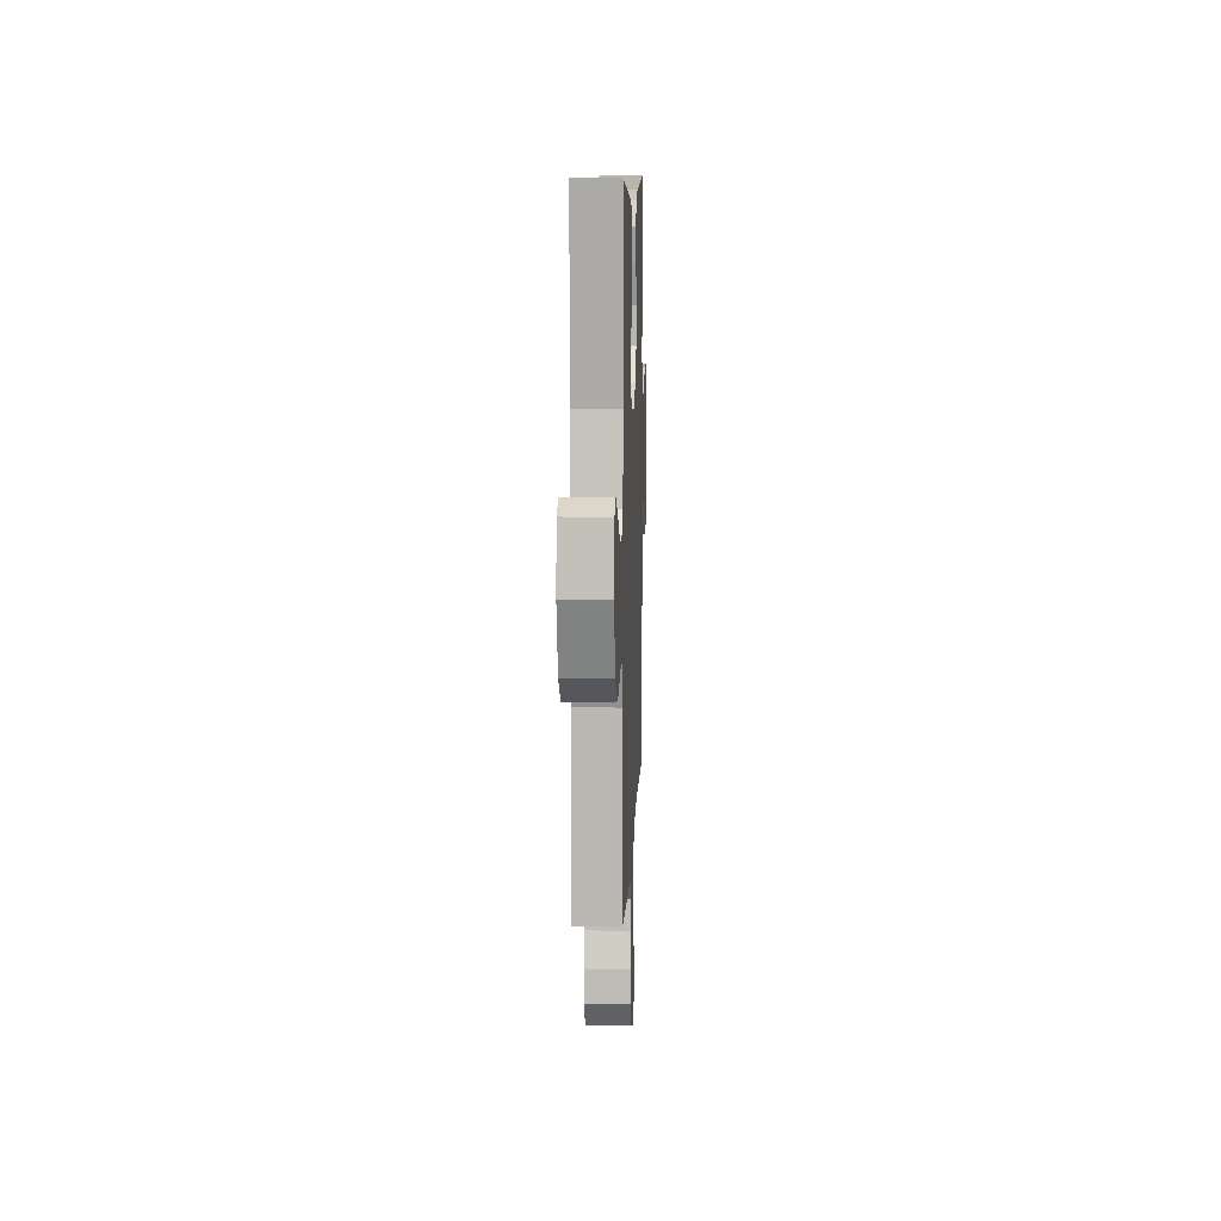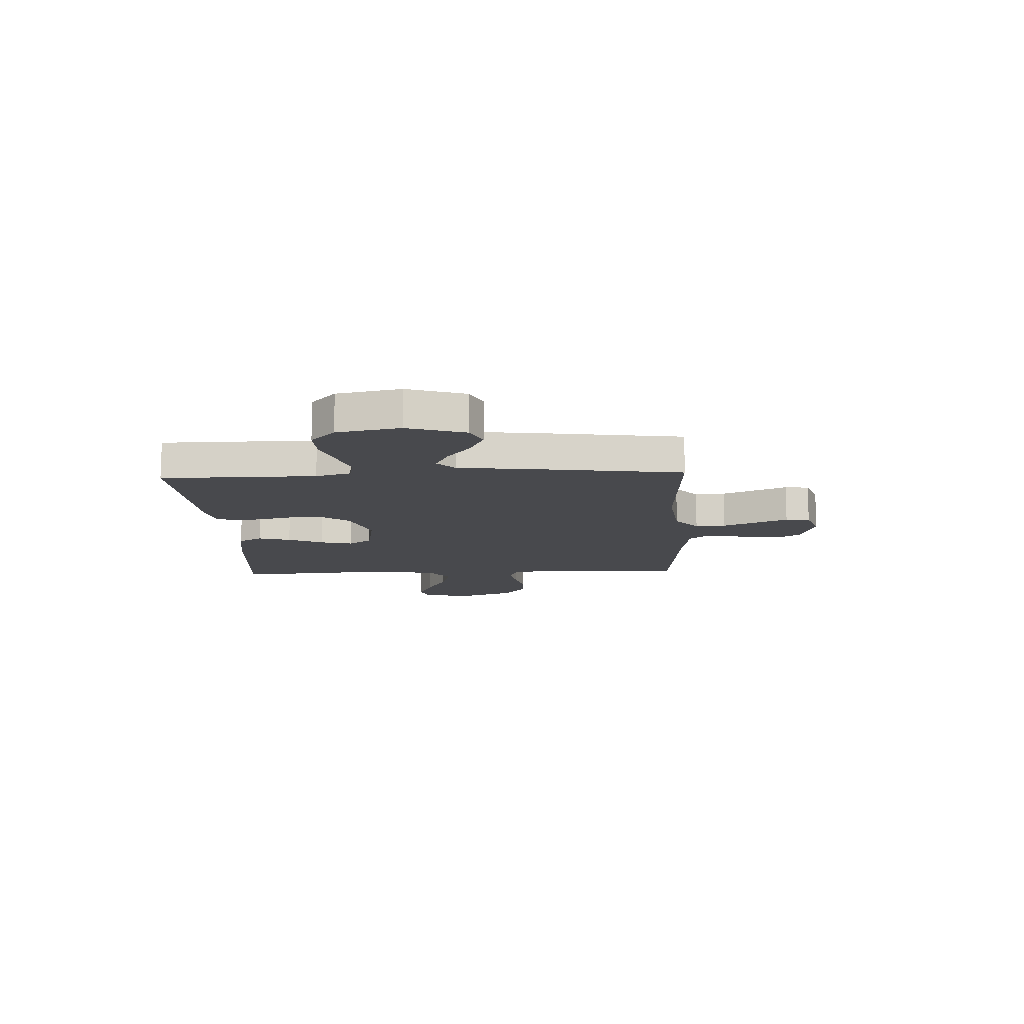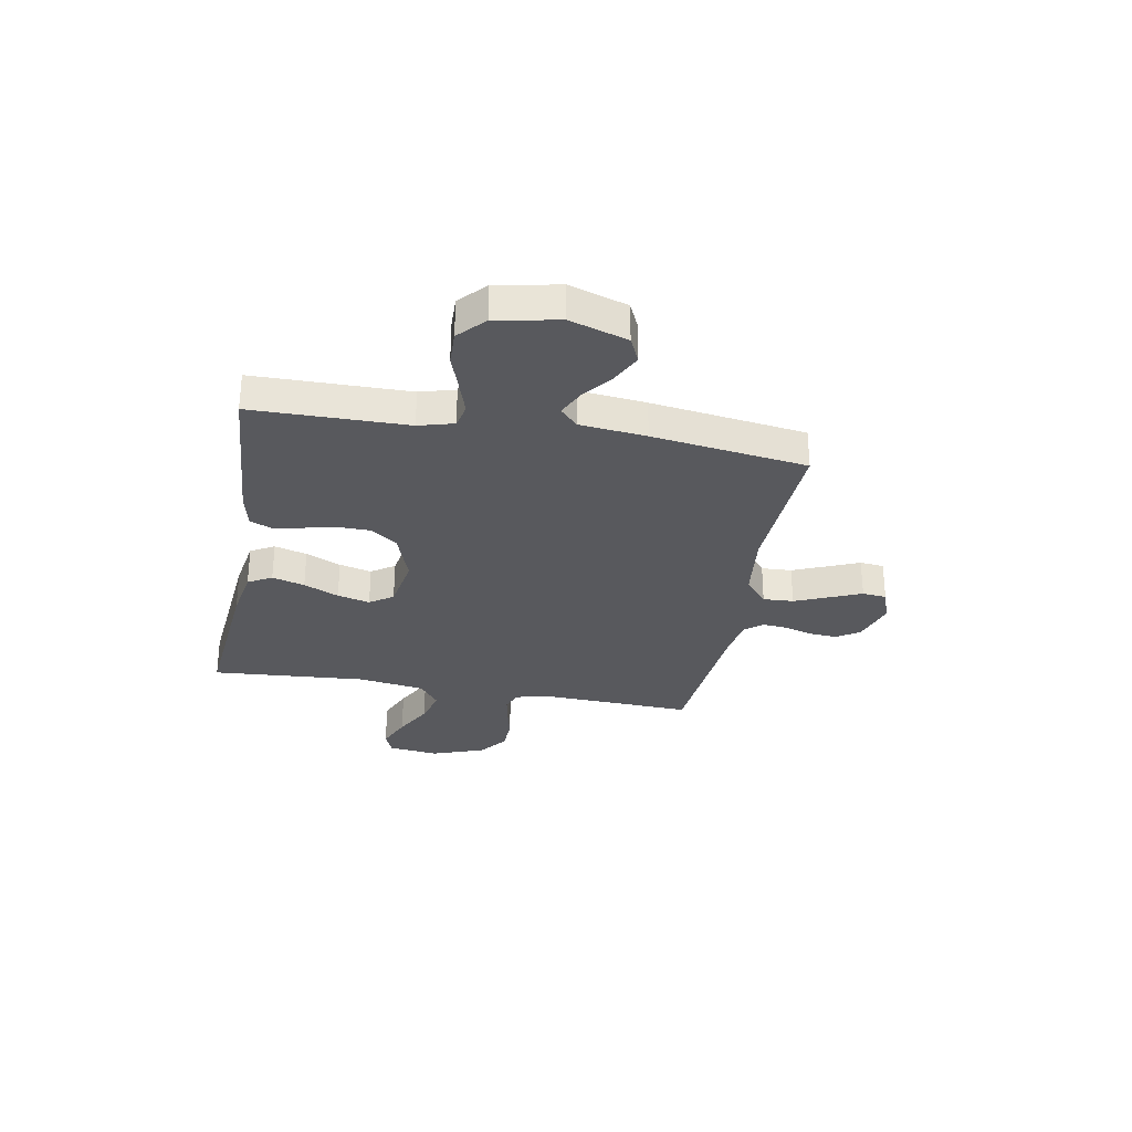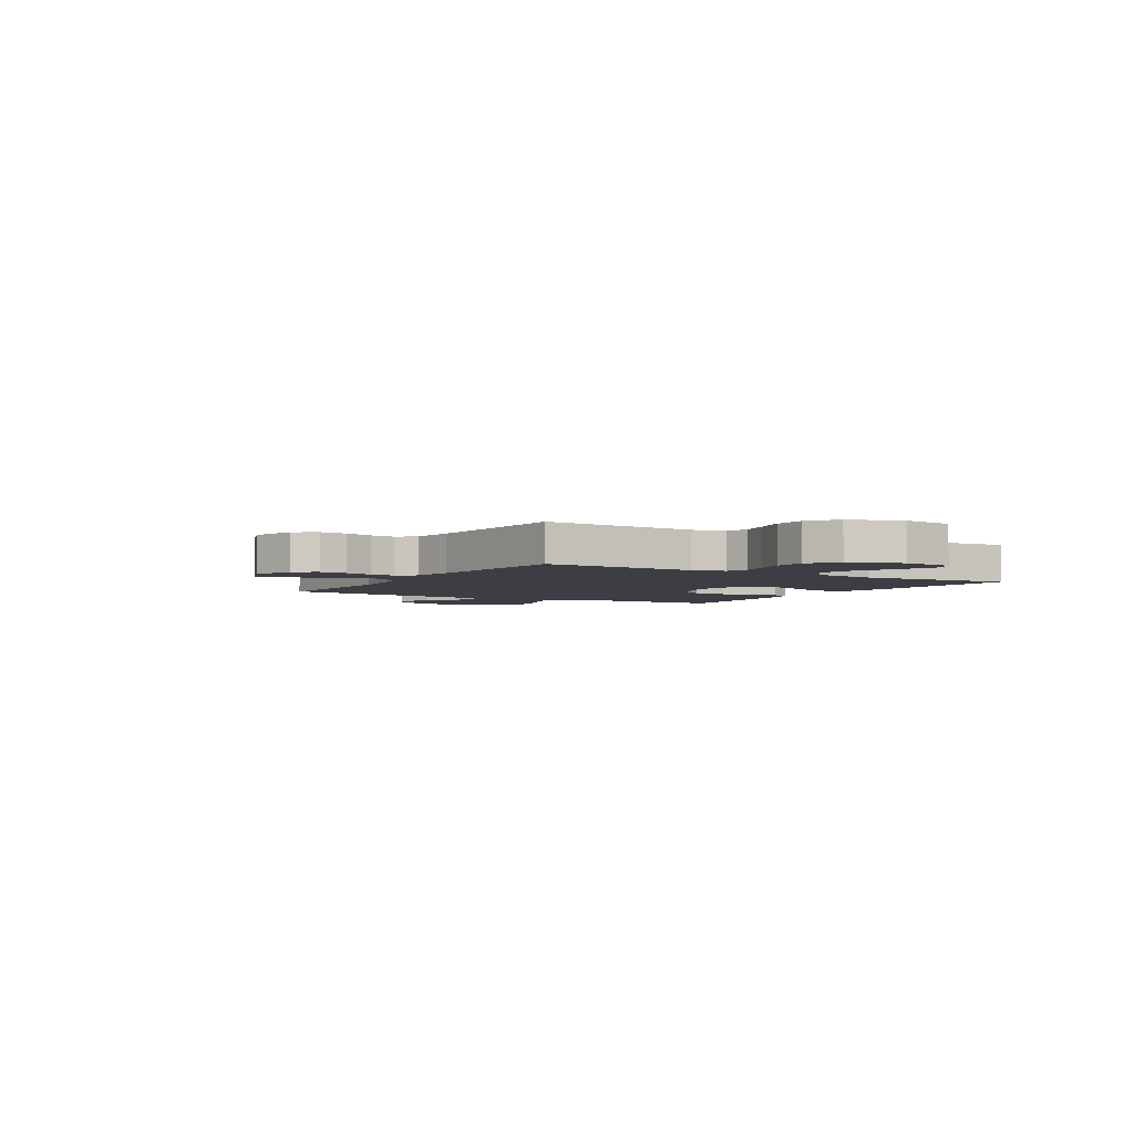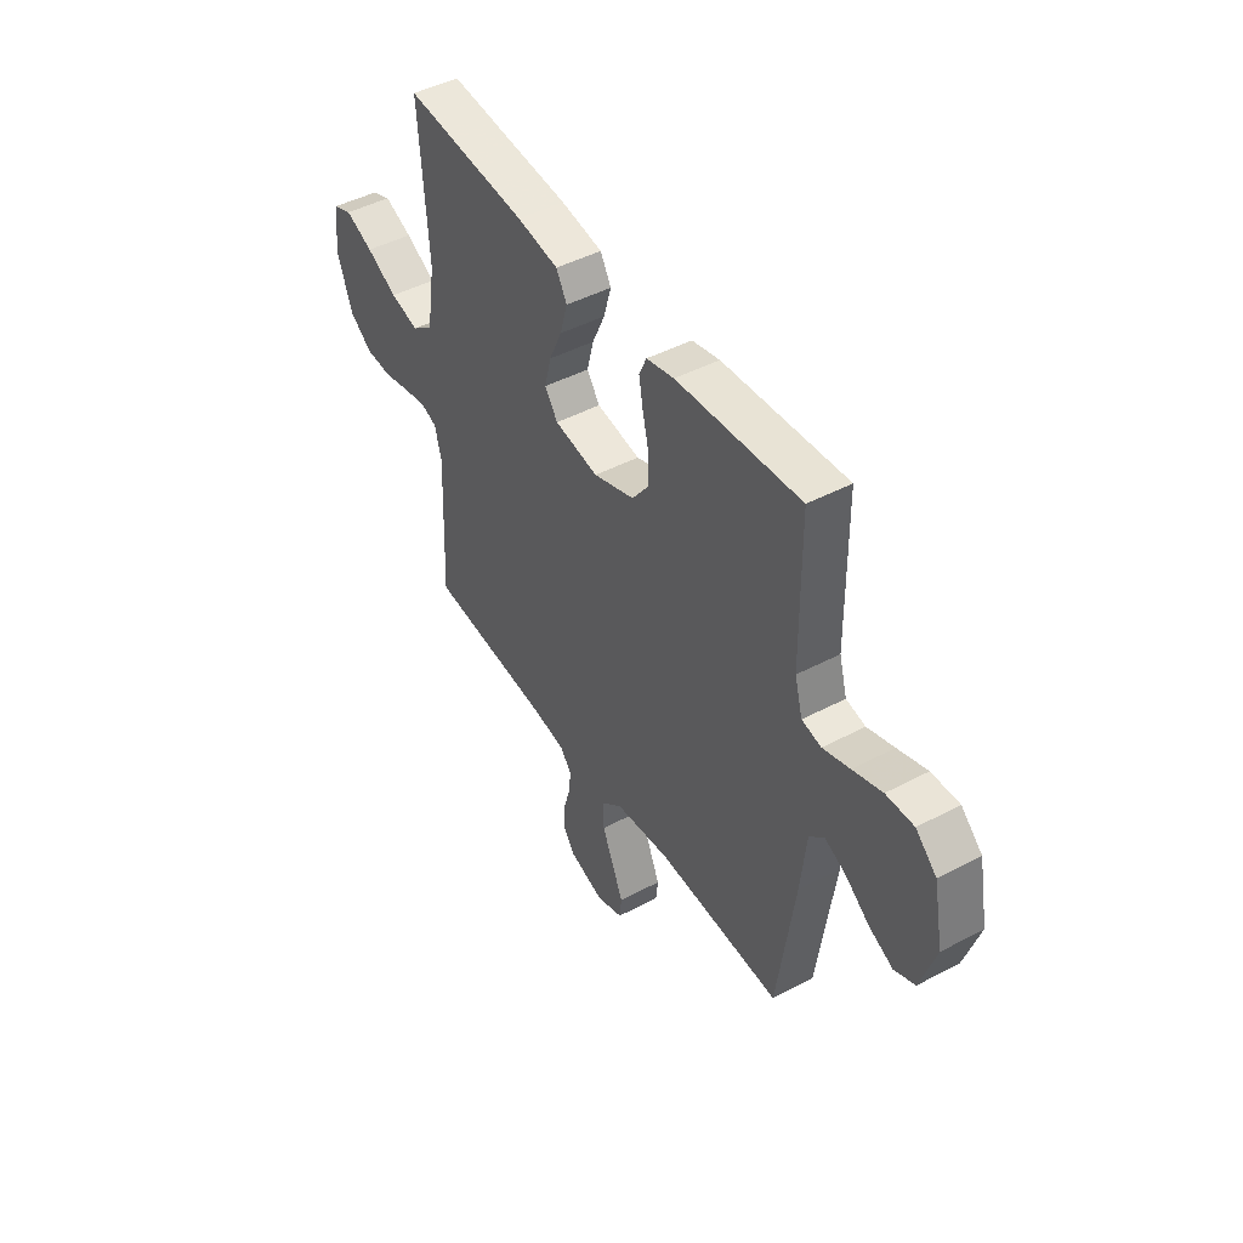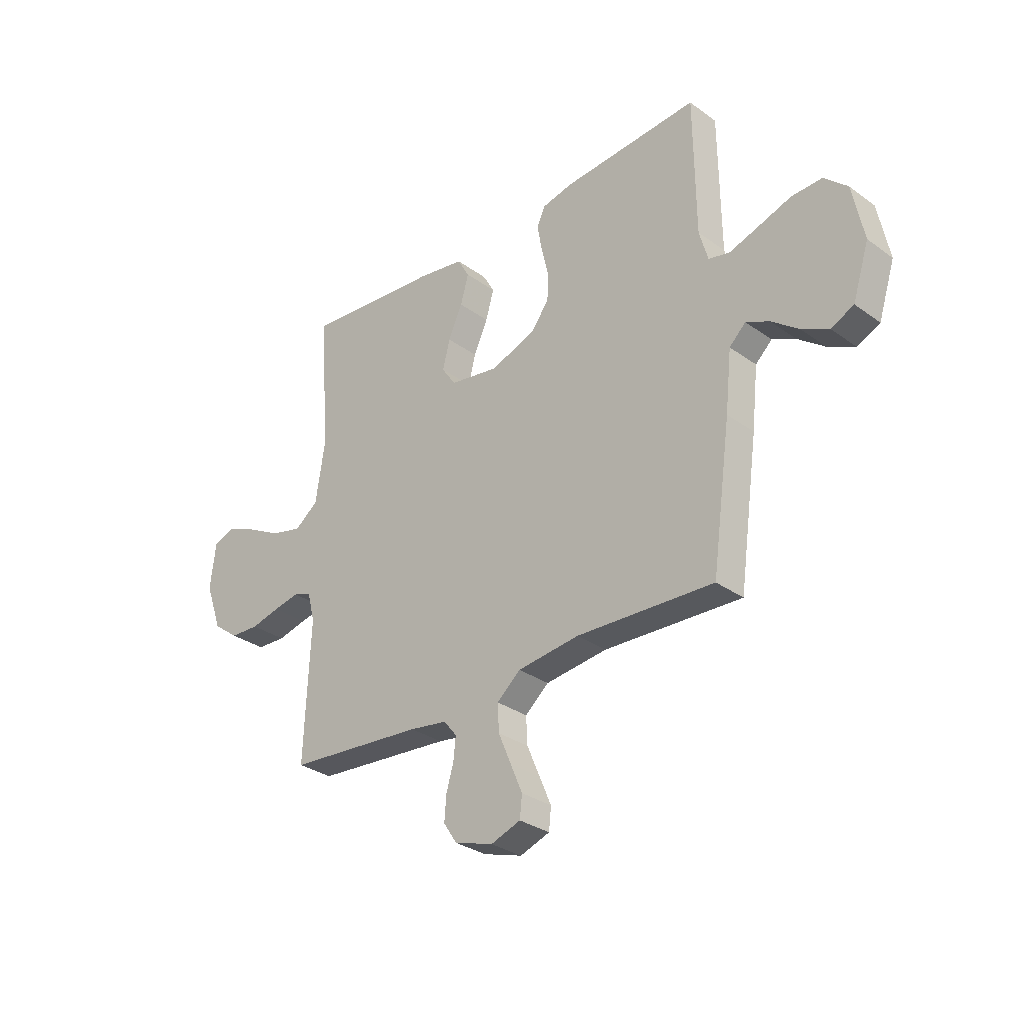
<metadata>
{"format":"obj","ext":"obj","renderer":"f3d","projection":"perspective","resolution":1024,"background":"white","views":[{"elev":9.4,"azim":-87.9,"up":"+Z"},{"elev":-12.5,"azim":92.6,"up":"+Y"},{"elev":-29.8,"azim":79.7,"up":"+Y"},{"elev":-3.7,"azim":-120.9,"up":"+Y"},{"elev":45.8,"azim":58.7,"up":"+Z"},{"elev":-30.9,"azim":44.2,"up":"+Z"}]}
</metadata>
<code>
v 0.5 0.07 0.5
v 0.503 0.07 0.2
v 0.522 0.07 0.132
v 0.569 0.07 0.122
v 0.634 0.07 0.143
v 0.705 0.07 0.167
v 0.772 0.07 0.169
v 0.823 0.07 0.122
v 0.847 0.07 0
v 0.811 0.07 -0.112
v 0.761 0.07 -0.135
v 0.702 0.07 -0.106
v 0.643 0.07 -0.061
v 0.592 0.07 -0.037
v 0.556 0.07 -0.071
v 0.542 0.07 -0.2
v 0.5 0.07 -0.5
v 0.2 0.07 -0.486
v 0.065 0.07 -0.502
v 0.013 0.07 -0.546
v 0.016 0.07 -0.605
v 0.044 0.07 -0.671
v 0.07 0.07 -0.732
v 0.065 0.07 -0.779
v 0 0.07 -0.802
v -0.085 0.07 -0.775
v -0.114 0.07 -0.731
v -0.11 0.07 -0.678
v -0.094 0.07 -0.623
v -0.089 0.07 -0.574
v -0.117 0.07 -0.539
v -0.2 0.07 -0.526
v -0.5 0.07 -0.5
v -0.487 0.07 -0.2
v -0.503 0.07 -0.137
v -0.543 0.07 -0.122
v -0.6 0.07 -0.133
v -0.664 0.07 -0.148
v -0.728 0.07 -0.145
v -0.784 0.07 -0.103
v -0.821 0.07 0
v -0.809 0.07 0.099
v -0.763 0.07 0.117
v -0.695 0.07 0.088
v -0.62 0.07 0.048
v -0.55 0.07 0.03
v -0.498 0.07 0.069
v -0.478 0.07 0.2
v -0.5 0.07 0.5
v -0.2 0.07 0.473
v -0.099 0.07 0.456
v -0.073 0.07 0.41
v -0.091 0.07 0.347
v -0.122 0.07 0.279
v -0.138 0.07 0.216
v -0.107 0.07 0.171
v 0 0.07 0.153
v 0.1 0.07 0.188
v 0.139 0.07 0.241
v 0.14 0.07 0.304
v 0.125 0.07 0.368
v 0.115 0.07 0.424
v 0.133 0.07 0.464
v 0.2 0.07 0.479
v 0.5 0 0.5
v 0.503 0 0.2
v 0.522 0 0.132
v 0.569 0 0.122
v 0.634 0 0.143
v 0.705 0 0.167
v 0.772 0 0.169
v 0.823 0 0.122
v 0.847 0 0
v 0.811 0 -0.112
v 0.761 0 -0.135
v 0.702 0 -0.106
v 0.643 0 -0.061
v 0.592 0 -0.037
v 0.556 0 -0.071
v 0.542 0 -0.2
v 0.5 0 -0.5
v 0.2 0 -0.486
v 0.065 0 -0.502
v 0.013 0 -0.546
v 0.016 0 -0.605
v 0.044 0 -0.671
v 0.07 0 -0.732
v 0.065 0 -0.779
v 0 0 -0.802
v -0.085 0 -0.775
v -0.114 0 -0.731
v -0.11 0 -0.678
v -0.094 0 -0.623
v -0.089 0 -0.574
v -0.117 0 -0.539
v -0.2 0 -0.526
v -0.5 0 -0.5
v -0.487 0 -0.2
v -0.503 0 -0.137
v -0.543 0 -0.122
v -0.6 0 -0.133
v -0.664 0 -0.148
v -0.728 0 -0.145
v -0.784 0 -0.103
v -0.821 0 0
v -0.809 0 0.099
v -0.763 0 0.117
v -0.695 0 0.088
v -0.62 0 0.048
v -0.55 0 0.03
v -0.498 0 0.069
v -0.478 0 0.2
v -0.5 0 0.5
v -0.2 0 0.473
v -0.099 0 0.456
v -0.073 0 0.41
v -0.091 0 0.347
v -0.122 0 0.279
v -0.138 0 0.216
v -0.107 0 0.171
v 0 0 0.153
v 0.1 0 0.188
v 0.139 0 0.241
v 0.14 0 0.304
v 0.125 0 0.368
v 0.115 0 0.424
v 0.133 0 0.464
v 0.2 0 0.479
f 64 1 2
f 63 64 2
f 62 63 2
f 61 62 2
f 60 61 2
f 59 60 2 3
f 58 59 3
f 57 58 3 4
f 52 53 54
f 51 52 54
f 50 51 54
f 49 50 54
f 48 49 54
f 47 48 54 55
f 46 47 55 56
f 43 44 45
f 42 43 45
f 41 42 45
f 40 41 45
f 39 40 45
f 38 39 45
f 37 38 45
f 36 37 45 46
f 46 56 57
f 36 46 57
f 35 36 57
f 32 33 34
f 35 57 4
f 34 35 4
f 32 34 4
f 31 32 4
f 27 28 29
f 26 27 29
f 25 26 29
f 24 25 29
f 23 24 29
f 22 23 29
f 21 22 29 30
f 15 16 17 18
f 15 18 19
f 14 15 19 20
f 11 12 13
f 10 11 13
f 9 10 13
f 8 9 13
f 7 8 13
f 6 7 13
f 5 6 13
f 5 13 14
f 4 5 14 20
f 20 21 30 31
f 4 20 31
f 66 65 128
f 66 128 127
f 66 127 126
f 66 126 125
f 66 125 124
f 67 66 124 123
f 67 123 122
f 68 67 122 121
f 118 117 116
f 118 116 115
f 118 115 114
f 118 114 113
f 118 113 112
f 119 118 112 111
f 120 119 111 110
f 109 108 107
f 109 107 106
f 109 106 105
f 109 105 104
f 109 104 103
f 109 103 102
f 109 102 101
f 110 109 101 100
f 121 120 110
f 121 110 100
f 121 100 99
f 98 97 96
f 68 121 99
f 68 99 98
f 68 98 96
f 68 96 95
f 93 92 91
f 93 91 90
f 93 90 89
f 93 89 88
f 93 88 87
f 93 87 86
f 94 93 86 85
f 82 81 80 79
f 83 82 79
f 84 83 79 78
f 77 76 75
f 77 75 74
f 77 74 73
f 77 73 72
f 77 72 71
f 77 71 70
f 77 70 69
f 78 77 69
f 84 78 69 68
f 95 94 85 84
f 95 84 68
f 1 65 66 2
f 2 66 67 3
f 3 67 68 4
f 4 68 69 5
f 5 69 70 6
f 6 70 71 7
f 7 71 72 8
f 8 72 73 9
f 9 73 74 10
f 10 74 75 11
f 11 75 76 12
f 12 76 77 13
f 13 77 78 14
f 14 78 79 15
f 15 79 80 16
f 16 80 81 17
f 17 81 82 18
f 18 82 83 19
f 19 83 84 20
f 20 84 85 21
f 21 85 86 22
f 22 86 87 23
f 23 87 88 24
f 24 88 89 25
f 25 89 90 26
f 26 90 91 27
f 27 91 92 28
f 28 92 93 29
f 29 93 94 30
f 30 94 95 31
f 31 95 96 32
f 32 96 97 33
f 33 97 98 34
f 34 98 99 35
f 35 99 100 36
f 36 100 101 37
f 37 101 102 38
f 38 102 103 39
f 39 103 104 40
f 40 104 105 41
f 41 105 106 42
f 42 106 107 43
f 43 107 108 44
f 44 108 109 45
f 45 109 110 46
f 46 110 111 47
f 47 111 112 48
f 48 112 113 49
f 49 113 114 50
f 50 114 115 51
f 51 115 116 52
f 52 116 117 53
f 53 117 118 54
f 54 118 119 55
f 55 119 120 56
f 56 120 121 57
f 57 121 122 58
f 58 122 123 59
f 59 123 124 60
f 60 124 125 61
f 61 125 126 62
f 62 126 127 63
f 63 127 128 64
f 64 128 65 1

</code>
